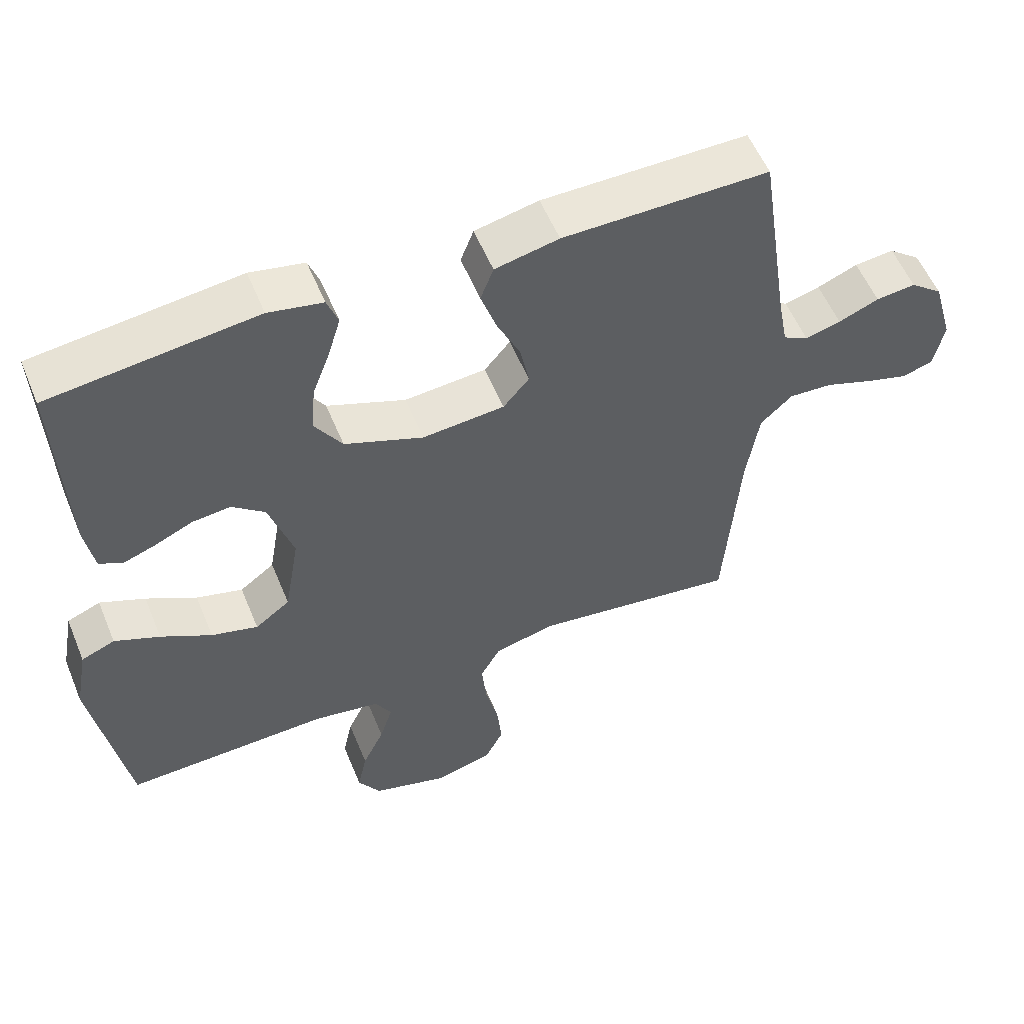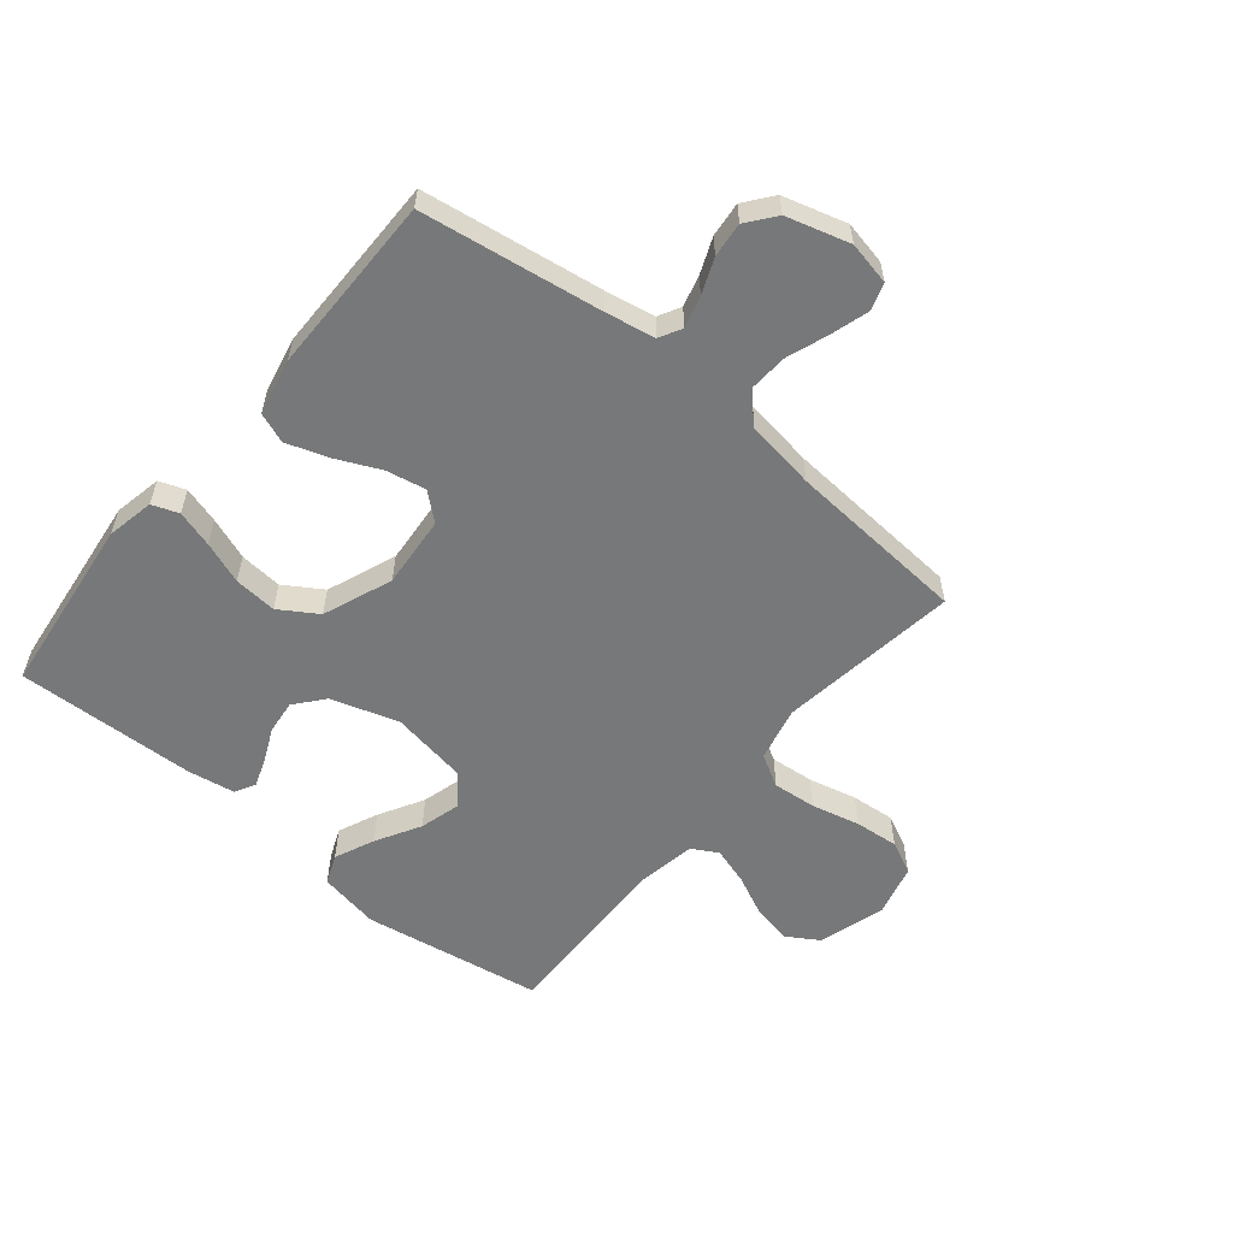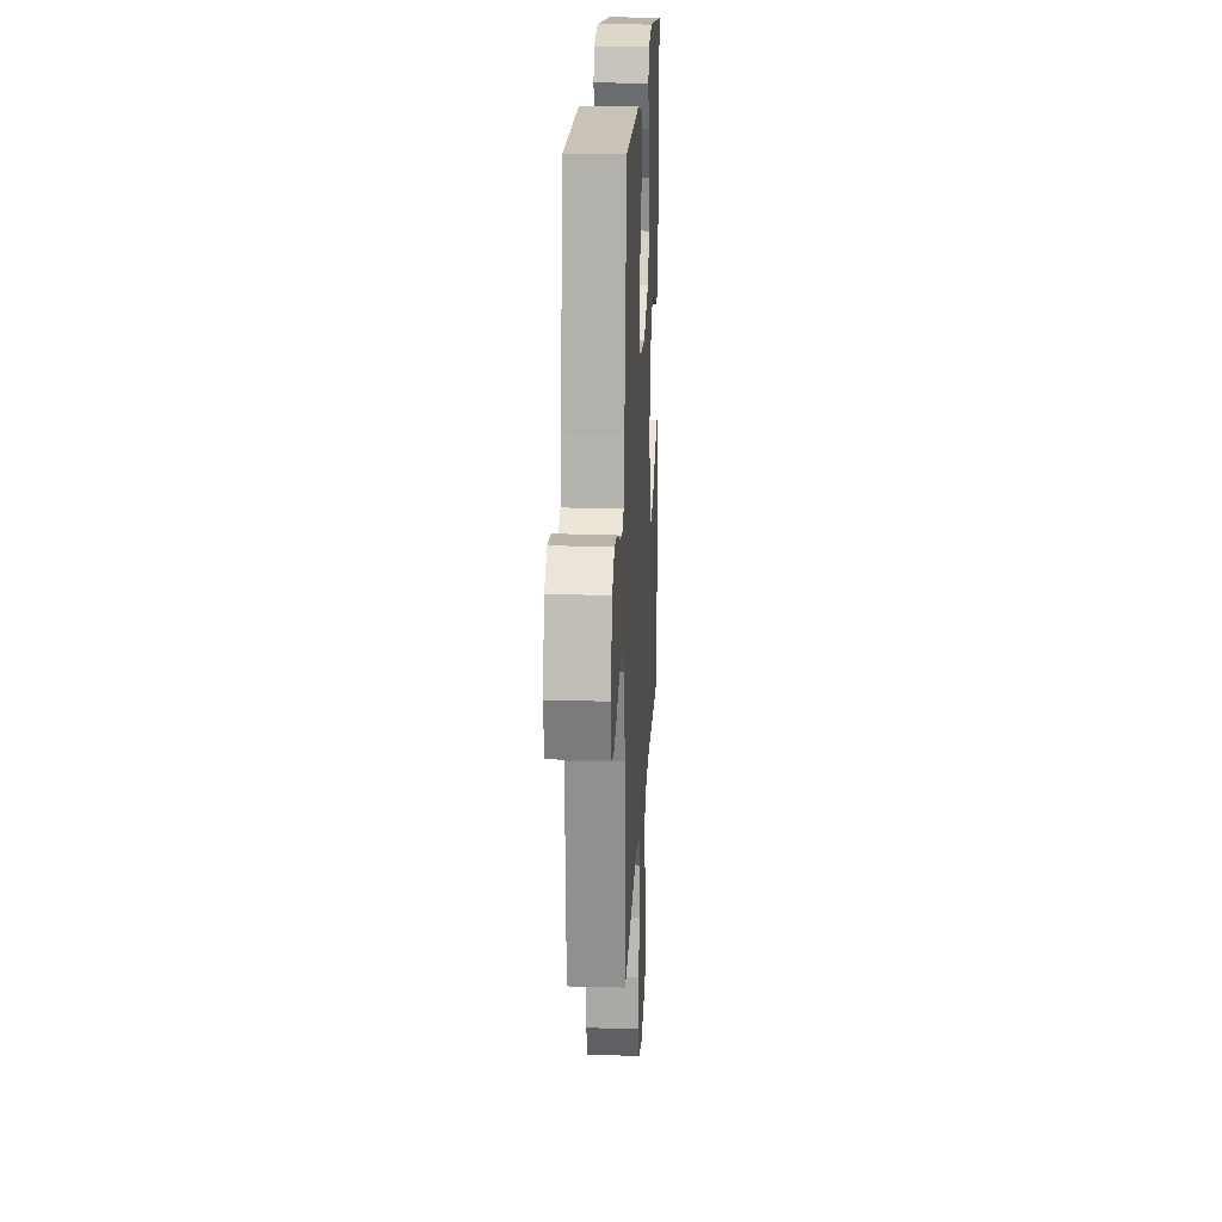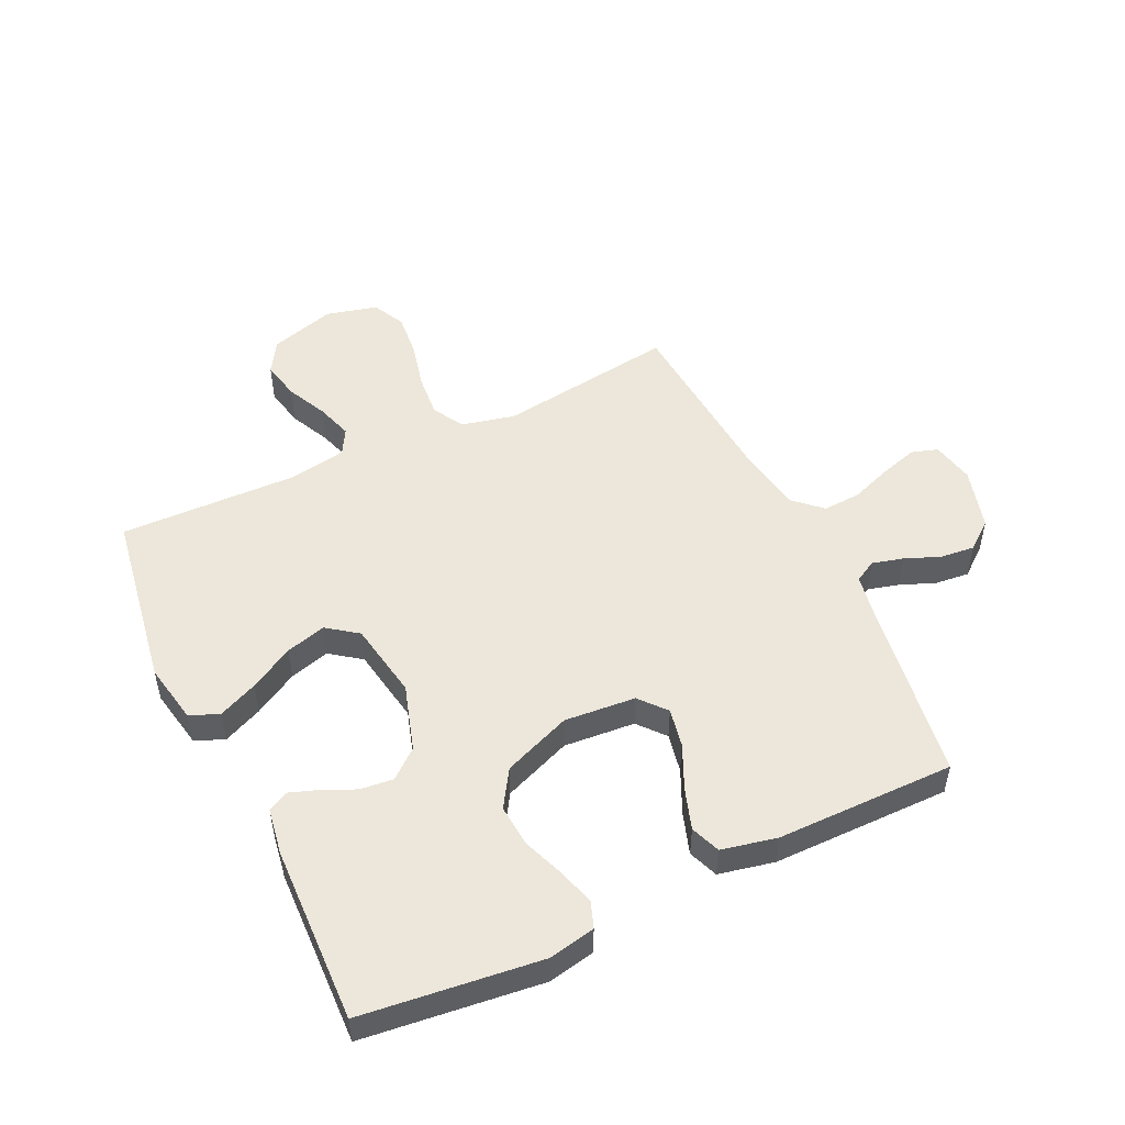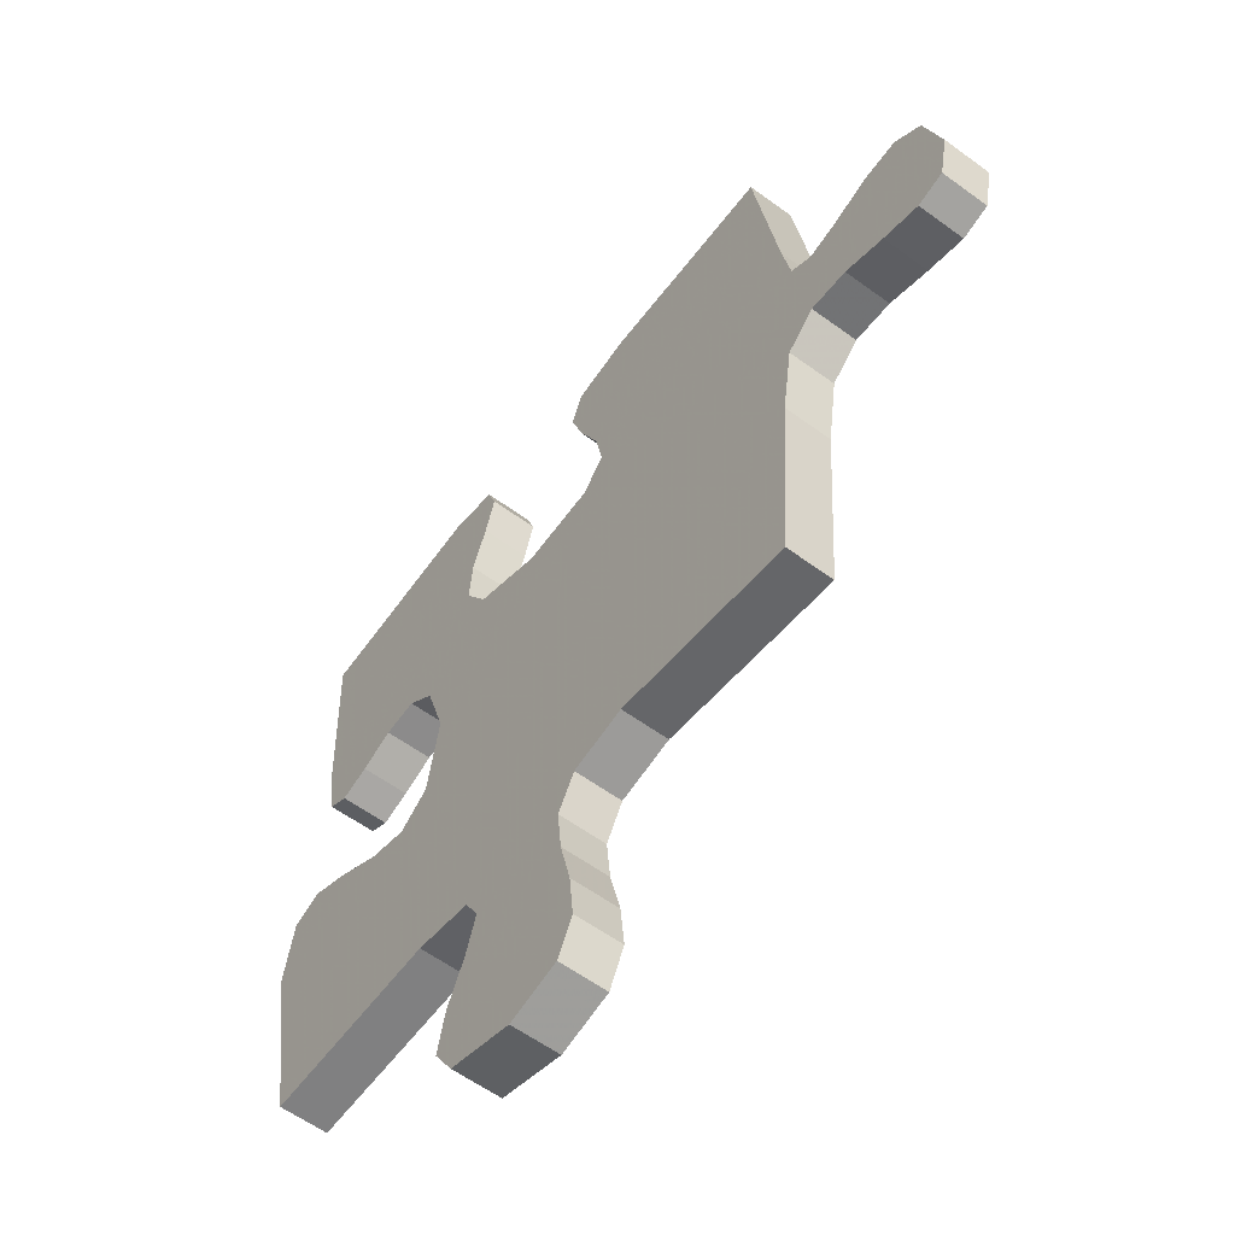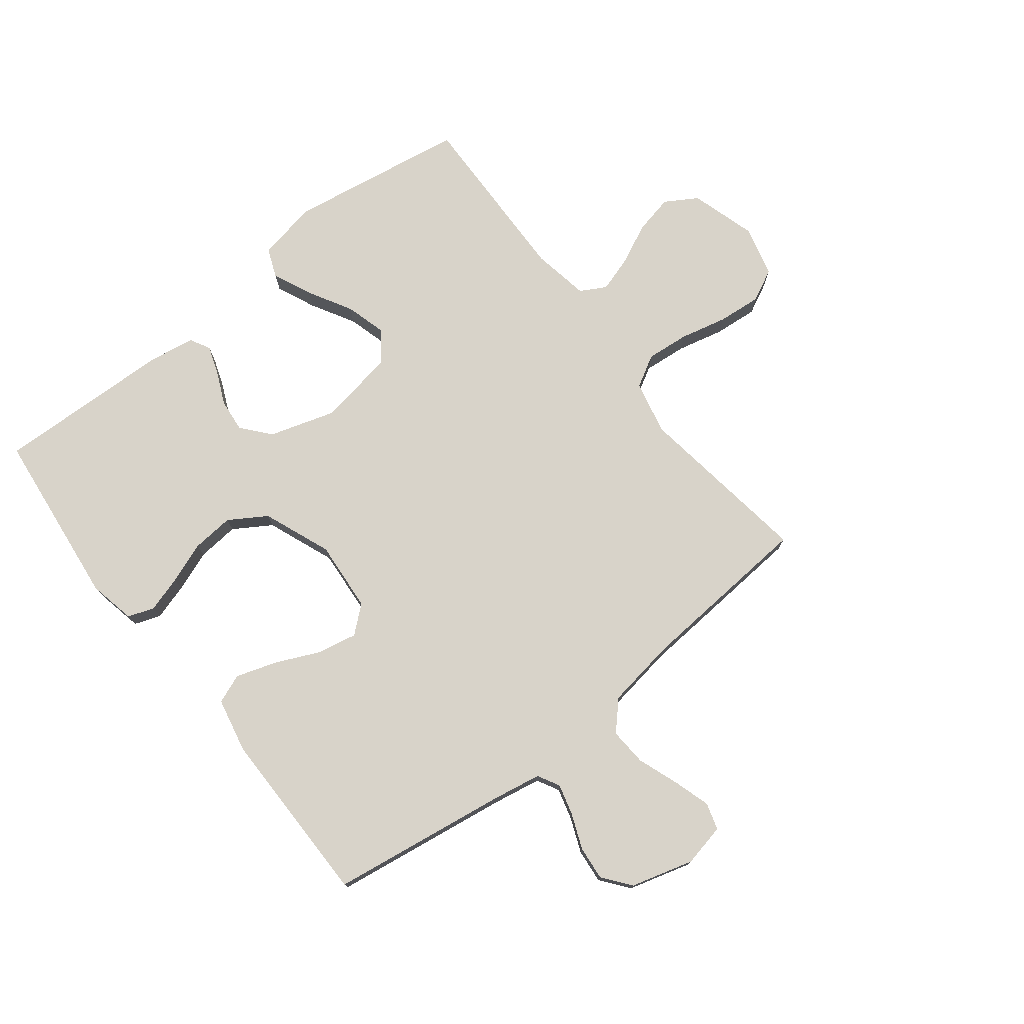
<metadata>
{"format":"obj","ext":"obj","renderer":"f3d","projection":"perspective","resolution":1024,"background":"white","views":[{"elev":55.9,"azim":-22.3,"up":"+Z"},{"elev":-57.3,"azim":50.5,"up":"+Y"},{"elev":19.6,"azim":92.9,"up":"+Z"},{"elev":50.9,"azim":-25.5,"up":"+Y"},{"elev":-58.8,"azim":53.0,"up":"+Z"},{"elev":75.8,"azim":51.8,"up":"+Y"}]}
</metadata>
<code>
v -0.5 0.07 0.5
v -0.2 0.07 0.535
v -0.121 0.07 0.519
v -0.105 0.07 0.475
v -0.123 0.07 0.414
v -0.149 0.07 0.344
v -0.155 0.07 0.273
v -0.115 0.07 0.21
v 0 0.07 0.165
v 0.12 0.07 0.175
v 0.158 0.07 0.22
v 0.145 0.07 0.286
v 0.111 0.07 0.36
v 0.088 0.07 0.429
v 0.107 0.07 0.479
v 0.2 0.07 0.499
v 0.5 0.07 0.5
v 0.545 0.07 0.2
v 0.56 0.07 0.118
v 0.597 0.07 0.098
v 0.649 0.07 0.112
v 0.708 0.07 0.136
v 0.766 0.07 0.142
v 0.813 0.07 0.105
v 0.843 0.07 0
v 0.828 0.07 -0.072
v 0.783 0.07 -0.086
v 0.72 0.07 -0.067
v 0.651 0.07 -0.042
v 0.587 0.07 -0.038
v 0.54 0.07 -0.082
v 0.522 0.07 -0.2
v 0.5 0.07 -0.5
v 0.2 0.07 -0.458
v 0.11 0.07 -0.479
v 0.08 0.07 -0.532
v 0.087 0.07 -0.604
v 0.106 0.07 -0.684
v 0.113 0.07 -0.757
v 0.086 0.07 -0.812
v 0 0.07 -0.834
v -0.111 0.07 -0.801
v -0.144 0.07 -0.747
v -0.13 0.07 -0.681
v -0.098 0.07 -0.613
v -0.079 0.07 -0.552
v -0.103 0.07 -0.509
v -0.2 0.07 -0.492
v -0.5 0.07 -0.5
v -0.549 0.07 -0.2
v -0.53 0.07 -0.098
v -0.481 0.07 -0.078
v -0.415 0.07 -0.107
v -0.341 0.07 -0.149
v -0.273 0.07 -0.168
v -0.222 0.07 -0.13
v -0.2 0.07 0
v -0.235 0.07 0.112
v -0.283 0.07 0.152
v -0.339 0.07 0.146
v -0.394 0.07 0.121
v -0.442 0.07 0.104
v -0.476 0.07 0.122
v -0.489 0.07 0.2
v -0.5 0 0.5
v -0.2 0 0.535
v -0.121 0 0.519
v -0.105 0 0.475
v -0.123 0 0.414
v -0.149 0 0.344
v -0.155 0 0.273
v -0.115 0 0.21
v 0 0 0.165
v 0.12 0 0.175
v 0.158 0 0.22
v 0.145 0 0.286
v 0.111 0 0.36
v 0.088 0 0.429
v 0.107 0 0.479
v 0.2 0 0.499
v 0.5 0 0.5
v 0.545 0 0.2
v 0.56 0 0.118
v 0.597 0 0.098
v 0.649 0 0.112
v 0.708 0 0.136
v 0.766 0 0.142
v 0.813 0 0.105
v 0.843 0 0
v 0.828 0 -0.072
v 0.783 0 -0.086
v 0.72 0 -0.067
v 0.651 0 -0.042
v 0.587 0 -0.038
v 0.54 0 -0.082
v 0.522 0 -0.2
v 0.5 0 -0.5
v 0.2 0 -0.458
v 0.11 0 -0.479
v 0.08 0 -0.532
v 0.087 0 -0.604
v 0.106 0 -0.684
v 0.113 0 -0.757
v 0.086 0 -0.812
v 0 0 -0.834
v -0.111 0 -0.801
v -0.144 0 -0.747
v -0.13 0 -0.681
v -0.098 0 -0.613
v -0.079 0 -0.552
v -0.103 0 -0.509
v -0.2 0 -0.492
v -0.5 0 -0.5
v -0.549 0 -0.2
v -0.53 0 -0.098
v -0.481 0 -0.078
v -0.415 0 -0.107
v -0.341 0 -0.149
v -0.273 0 -0.168
v -0.222 0 -0.13
v -0.2 0 0
v -0.235 0 0.112
v -0.283 0 0.152
v -0.339 0 0.146
v -0.394 0 0.121
v -0.442 0 0.104
v -0.476 0 0.122
v -0.489 0 0.2
f 4 5 6
f 3 4 6
f 2 3 6
f 1 2 6
f 64 1 6
f 63 64 6
f 62 63 6
f 61 62 6
f 60 61 6
f 59 60 6 7
f 58 59 7 8
f 57 58 8 9
f 56 57 9 10
f 52 53 54
f 51 52 54
f 50 51 54
f 49 50 54
f 48 49 54
f 47 48 54 55
f 46 47 55 56
f 43 44 45
f 42 43 45
f 41 42 45
f 40 41 45
f 39 40 45
f 38 39 45
f 37 38 45
f 36 37 45 46
f 46 56 10
f 36 46 10
f 35 36 10
f 32 33 34
f 35 10 11
f 34 35 11
f 32 34 11
f 31 32 11
f 27 28 29
f 26 27 29
f 25 26 29
f 24 25 29
f 23 24 29
f 22 23 29
f 21 22 29
f 20 21 29 30
f 31 11 12
f 30 31 12
f 20 30 12
f 19 20 12
f 16 17 18
f 16 18 19
f 15 16 19
f 14 15 19
f 13 14 19
f 12 13 19
f 70 69 68
f 70 68 67
f 70 67 66
f 70 66 65
f 70 65 128
f 70 128 127
f 70 127 126
f 70 126 125
f 70 125 124
f 71 70 124 123
f 72 71 123 122
f 73 72 122 121
f 74 73 121 120
f 118 117 116
f 118 116 115
f 118 115 114
f 118 114 113
f 118 113 112
f 119 118 112 111
f 120 119 111 110
f 109 108 107
f 109 107 106
f 109 106 105
f 109 105 104
f 109 104 103
f 109 103 102
f 109 102 101
f 110 109 101 100
f 74 120 110
f 74 110 100
f 74 100 99
f 98 97 96
f 75 74 99
f 75 99 98
f 75 98 96
f 75 96 95
f 93 92 91
f 93 91 90
f 93 90 89
f 93 89 88
f 93 88 87
f 93 87 86
f 93 86 85
f 94 93 85 84
f 76 75 95
f 76 95 94
f 76 94 84
f 76 84 83
f 82 81 80
f 83 82 80
f 83 80 79
f 83 79 78
f 83 78 77
f 83 77 76
f 1 65 66 2
f 2 66 67 3
f 3 67 68 4
f 4 68 69 5
f 5 69 70 6
f 6 70 71 7
f 7 71 72 8
f 8 72 73 9
f 9 73 74 10
f 10 74 75 11
f 11 75 76 12
f 12 76 77 13
f 13 77 78 14
f 14 78 79 15
f 15 79 80 16
f 16 80 81 17
f 17 81 82 18
f 18 82 83 19
f 19 83 84 20
f 20 84 85 21
f 21 85 86 22
f 22 86 87 23
f 23 87 88 24
f 24 88 89 25
f 25 89 90 26
f 26 90 91 27
f 27 91 92 28
f 28 92 93 29
f 29 93 94 30
f 30 94 95 31
f 31 95 96 32
f 32 96 97 33
f 33 97 98 34
f 34 98 99 35
f 35 99 100 36
f 36 100 101 37
f 37 101 102 38
f 38 102 103 39
f 39 103 104 40
f 40 104 105 41
f 41 105 106 42
f 42 106 107 43
f 43 107 108 44
f 44 108 109 45
f 45 109 110 46
f 46 110 111 47
f 47 111 112 48
f 48 112 113 49
f 49 113 114 50
f 50 114 115 51
f 51 115 116 52
f 52 116 117 53
f 53 117 118 54
f 54 118 119 55
f 55 119 120 56
f 56 120 121 57
f 57 121 122 58
f 58 122 123 59
f 59 123 124 60
f 60 124 125 61
f 61 125 126 62
f 62 126 127 63
f 63 127 128 64
f 64 128 65 1

</code>
